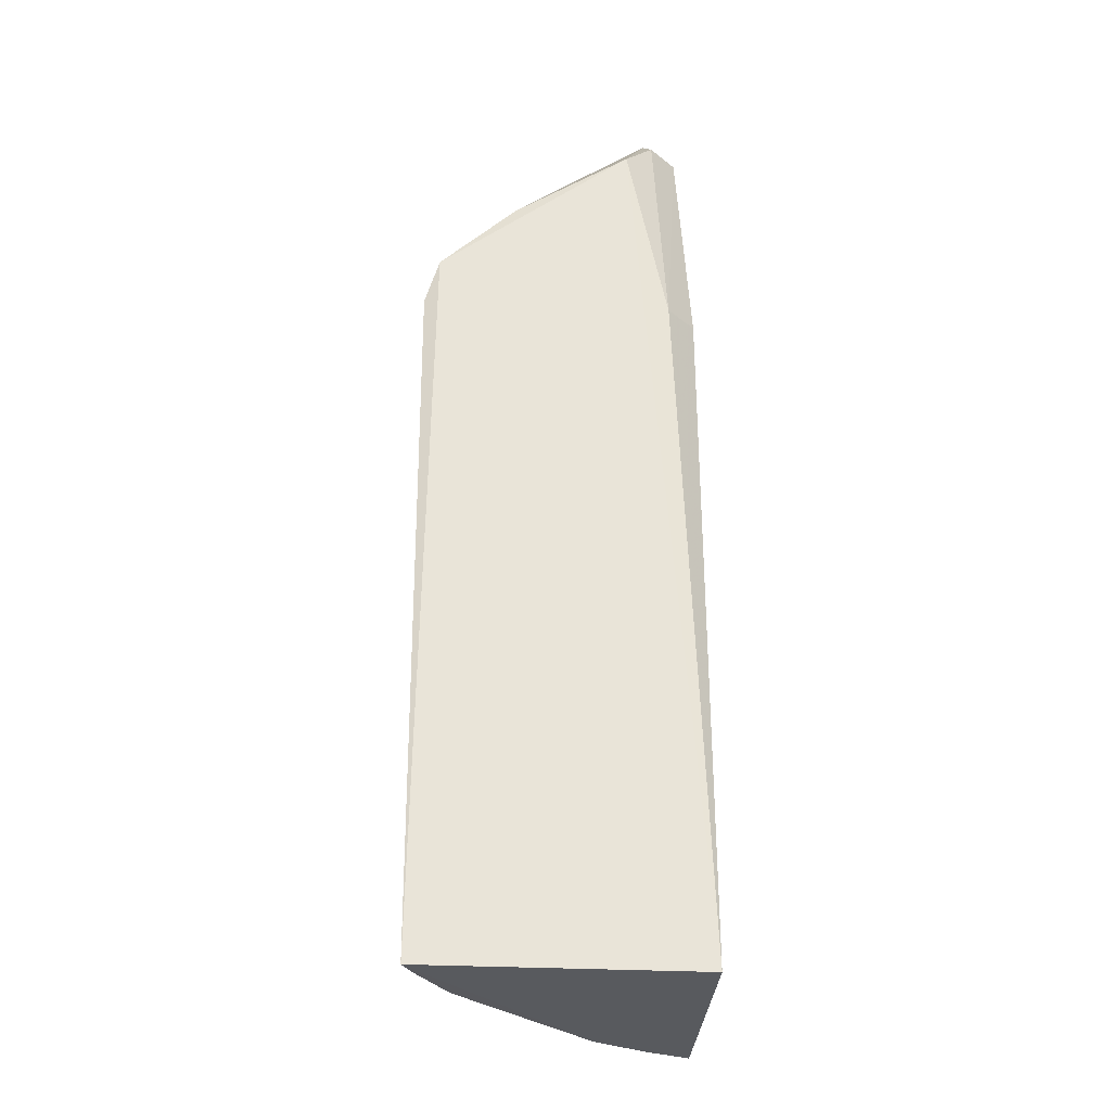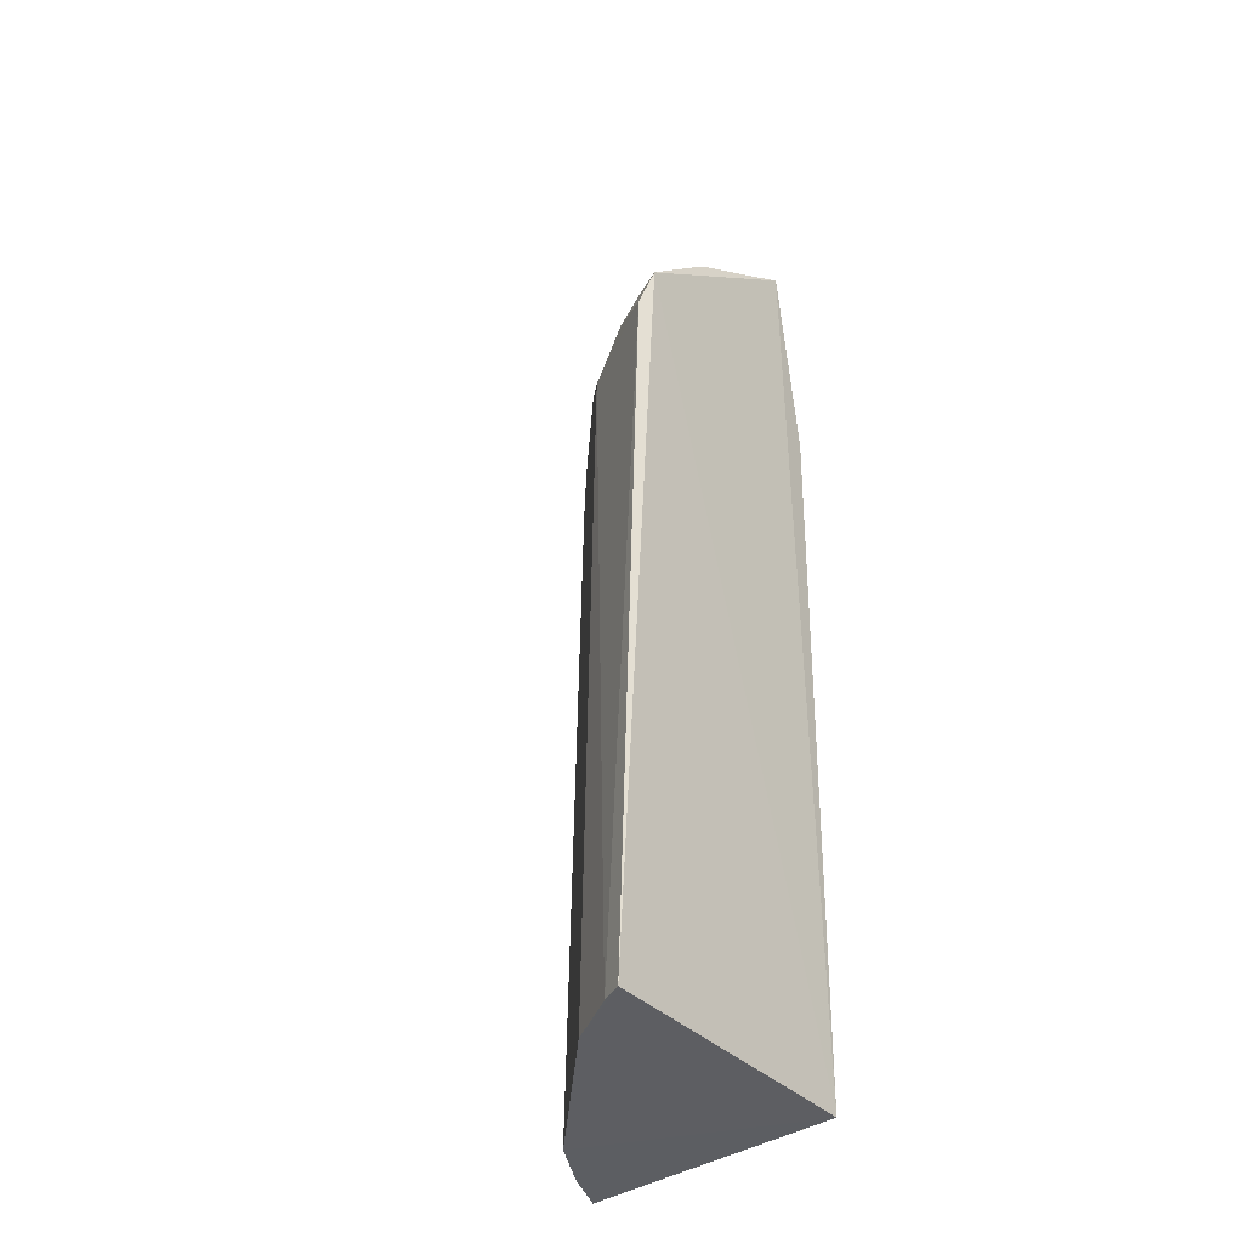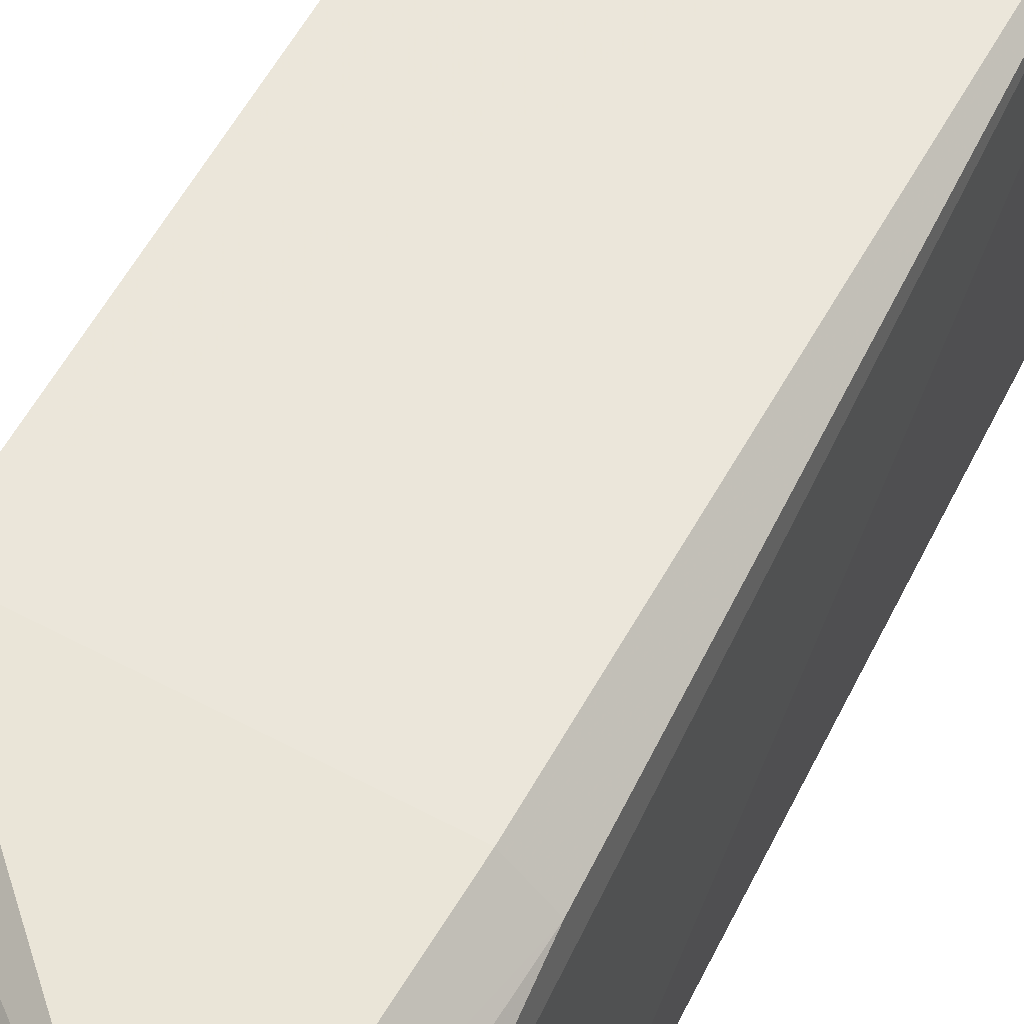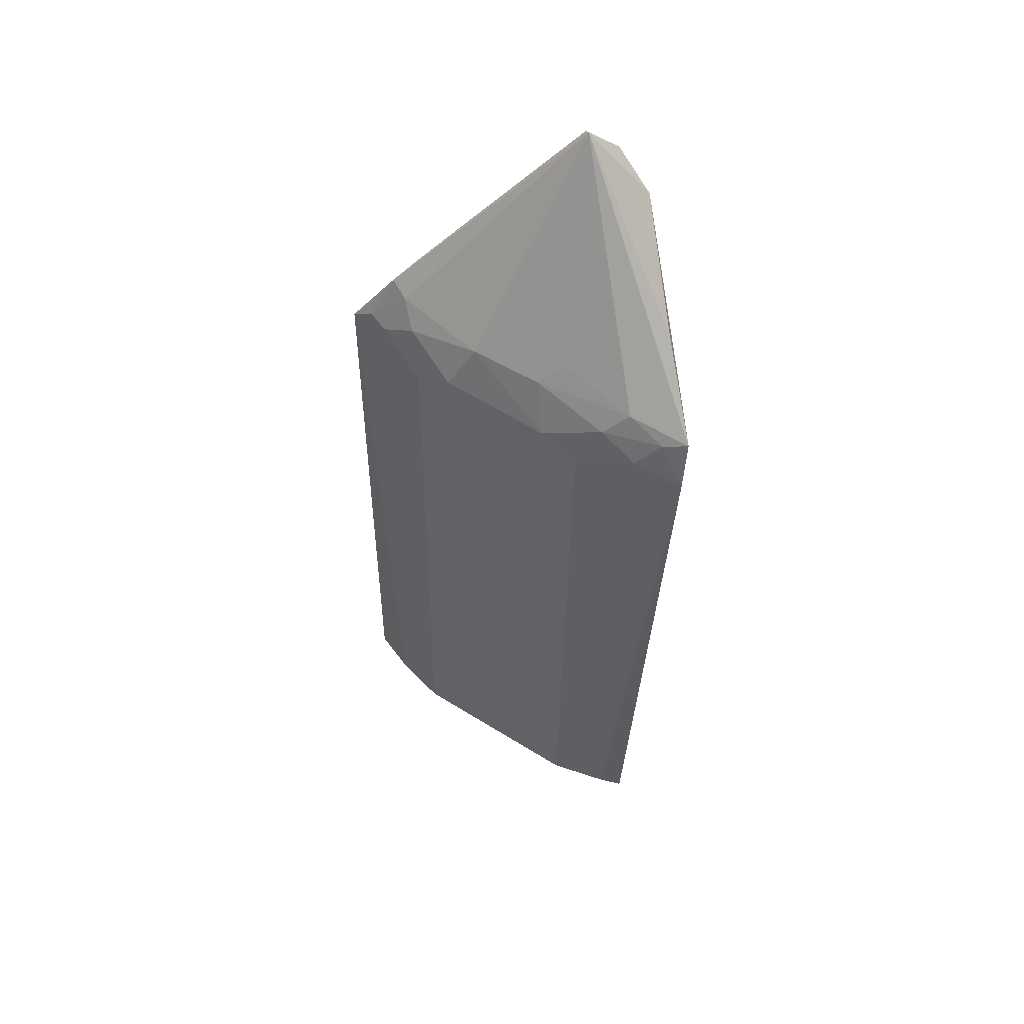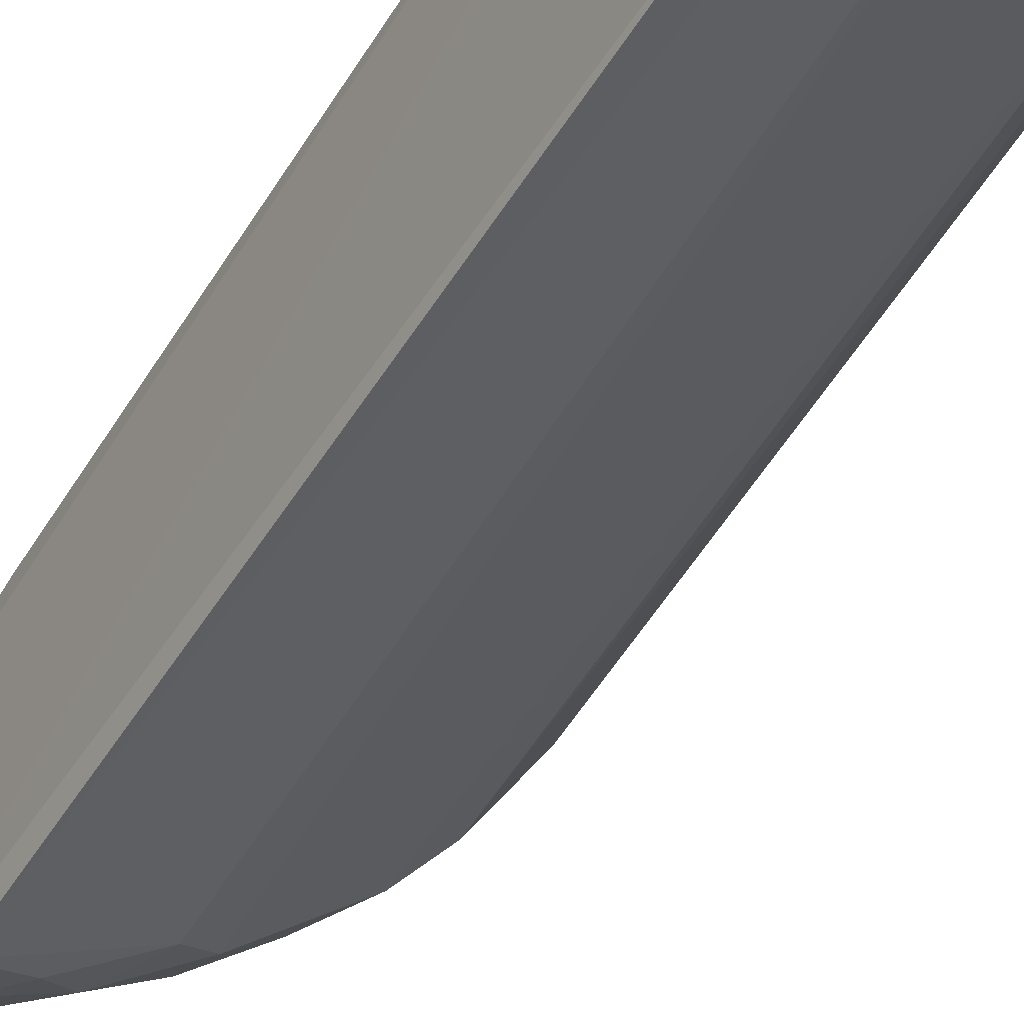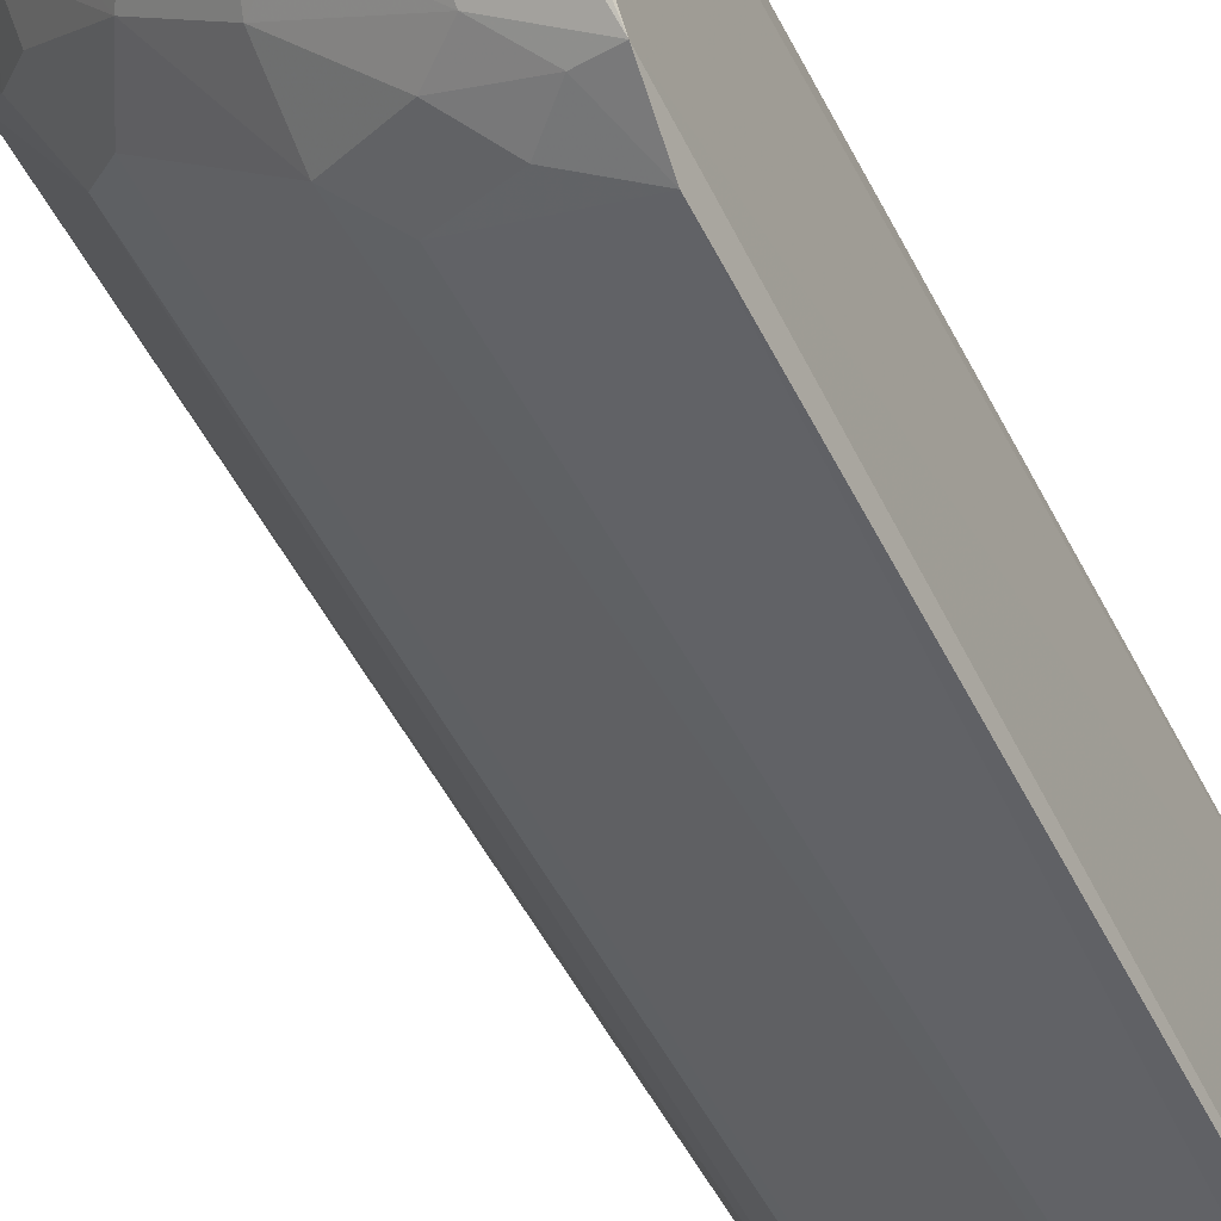
<metadata>
{"format":"obj","ext":"obj","renderer":"f3d","projection":"perspective","resolution":1024,"background":"white","views":[{"elev":-30.7,"azim":86.8,"up":"+Z"},{"elev":-38.4,"azim":40.2,"up":"+Z"},{"elev":55.7,"azim":28.2,"up":"+Y"},{"elev":56.8,"azim":-12.0,"up":"+Z"},{"elev":-51.3,"azim":151.3,"up":"+Y"},{"elev":-55.0,"azim":28.6,"up":"+Y"}]}
</metadata>
<code>
v -0.01876 -0.01856 0.1301
v -0.01458 -0.03517 0.1136
v -0.01756 -0.0151 0.05787
v -0.03705 -0.01504 0.05787
v -0.03632 -0.01477 0.11
v -0.01715 -0.03601 0.05786
v -0.01449 -0.02039 0.1249
v -0.02838 -0.02425 0.1149
v -0.01756 -0.0151 0.1103
v -0.03316 -0.02239 0.05784
v -0.01488 -0.02927 0.1194
v -0.0184 -0.03253 0.1149
v -0.03315 -0.01635 0.1152
v -0.01833 -0.01606 0.1277
v -0.01538 -0.01728 0.1103
v -0.02234 -0.03231 0.1098
v -0.03553 -0.01843 0.05786
v -0.02439 -0.02811 0.115
v -0.03259 -0.01805 0.1149
v -0.01631 -0.01811 0.1277
v -0.03116 -0.01651 0.1173
v -0.02281 -0.03278 0.05787
v -0.03244 -0.02205 0.1098
v -0.01513 -0.03628 0.1102
v -0.02232 -0.0282 0.1166
v -0.02042 -0.03234 0.1133
v -0.02448 -0.03023 0.1114
v -0.03088 -0.01826 0.1167
v -0.03511 -0.01638 0.1117
v -0.0188 -0.03523 0.05788
v -0.03245 -0.02004 0.1133
v -0.01839 -0.03436 0.1114
v -0.01641 -0.03454 0.1133
v -0.03047 -0.02411 0.1115
v -0.03437 -0.01806 0.1116
f 5 3 4
f 6 3 2
f 7 2 3
f 9 3 5
f 10 4 3
f 10 3 6
f 11 7 1
f 11 1 2
f 11 2 7
f 12 2 1
f 14 9 5
f 15 7 3
f 15 3 9
f 15 9 14
f 17 5 4
f 17 4 10
f 18 1 8
f 19 1 13
f 20 14 1
f 20 1 7
f 20 15 14
f 20 7 15
f 21 13 1
f 21 1 14
f 21 14 5
f 21 5 13
f 22 10 6
f 23 17 10
f 23 5 17
f 24 6 2
f 25 18 12
f 25 12 1
f 25 1 18
f 26 12 18
f 27 18 8
f 27 26 18
f 27 16 26
f 27 22 16
f 27 10 22
f 28 19 8
f 28 8 1
f 28 1 19
f 29 19 13
f 29 13 5
f 30 22 6
f 30 16 22
f 30 24 16
f 30 6 24
f 31 8 19
f 32 26 16
f 32 16 24
f 33 2 12
f 33 12 26
f 33 26 32
f 33 32 24
f 33 24 2
f 34 27 8
f 34 23 10
f 34 10 27
f 34 31 23
f 34 8 31
f 35 29 5
f 35 5 23
f 35 23 31
f 35 31 19
f 35 19 29

</code>
